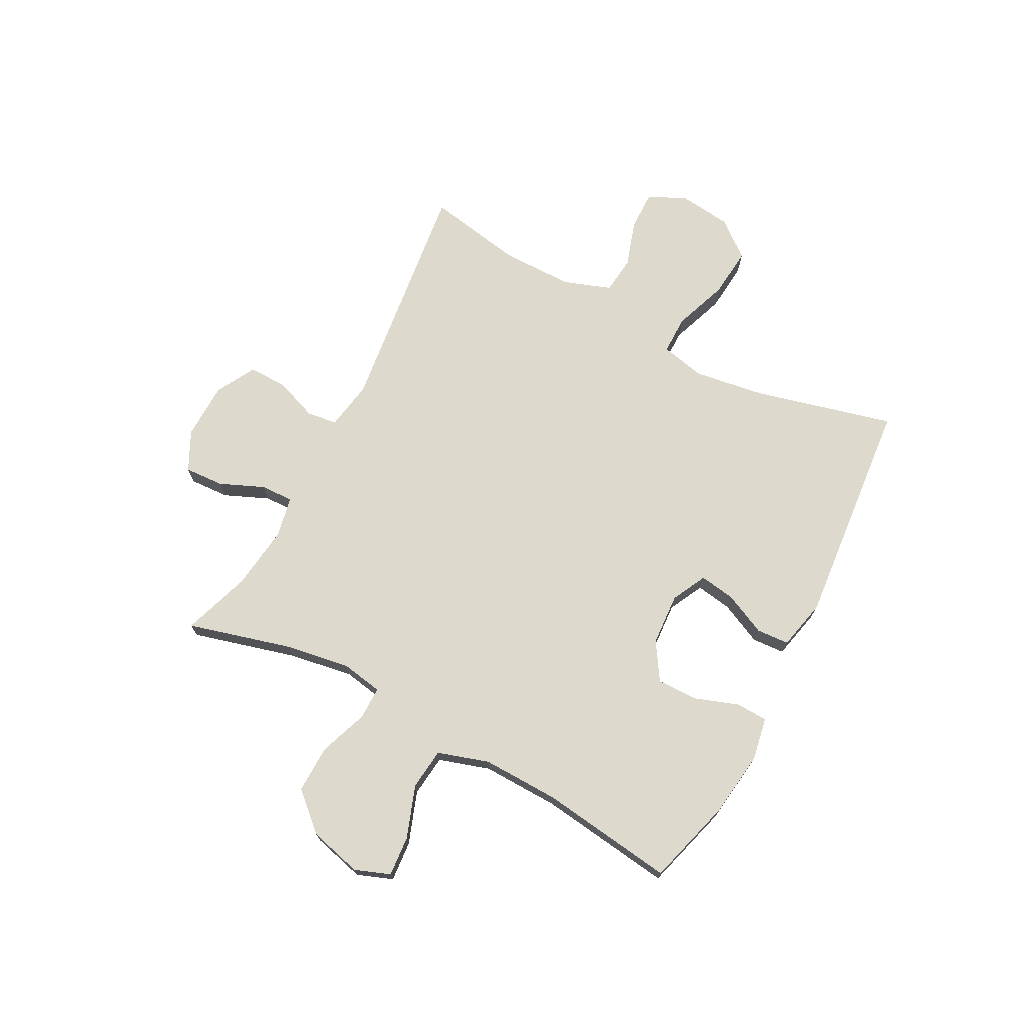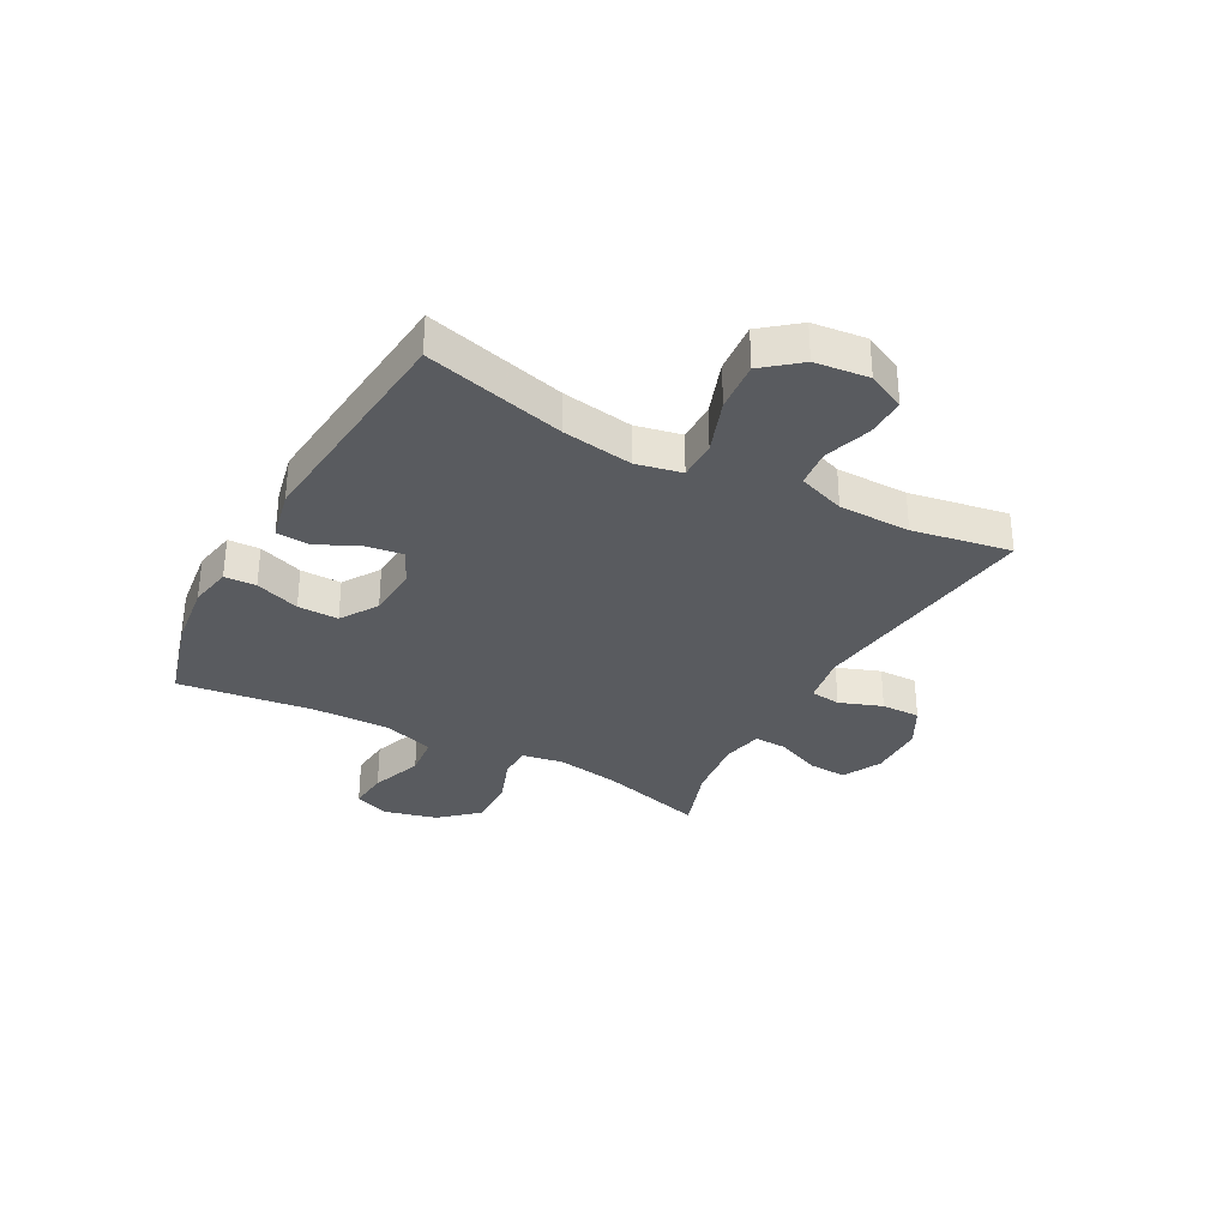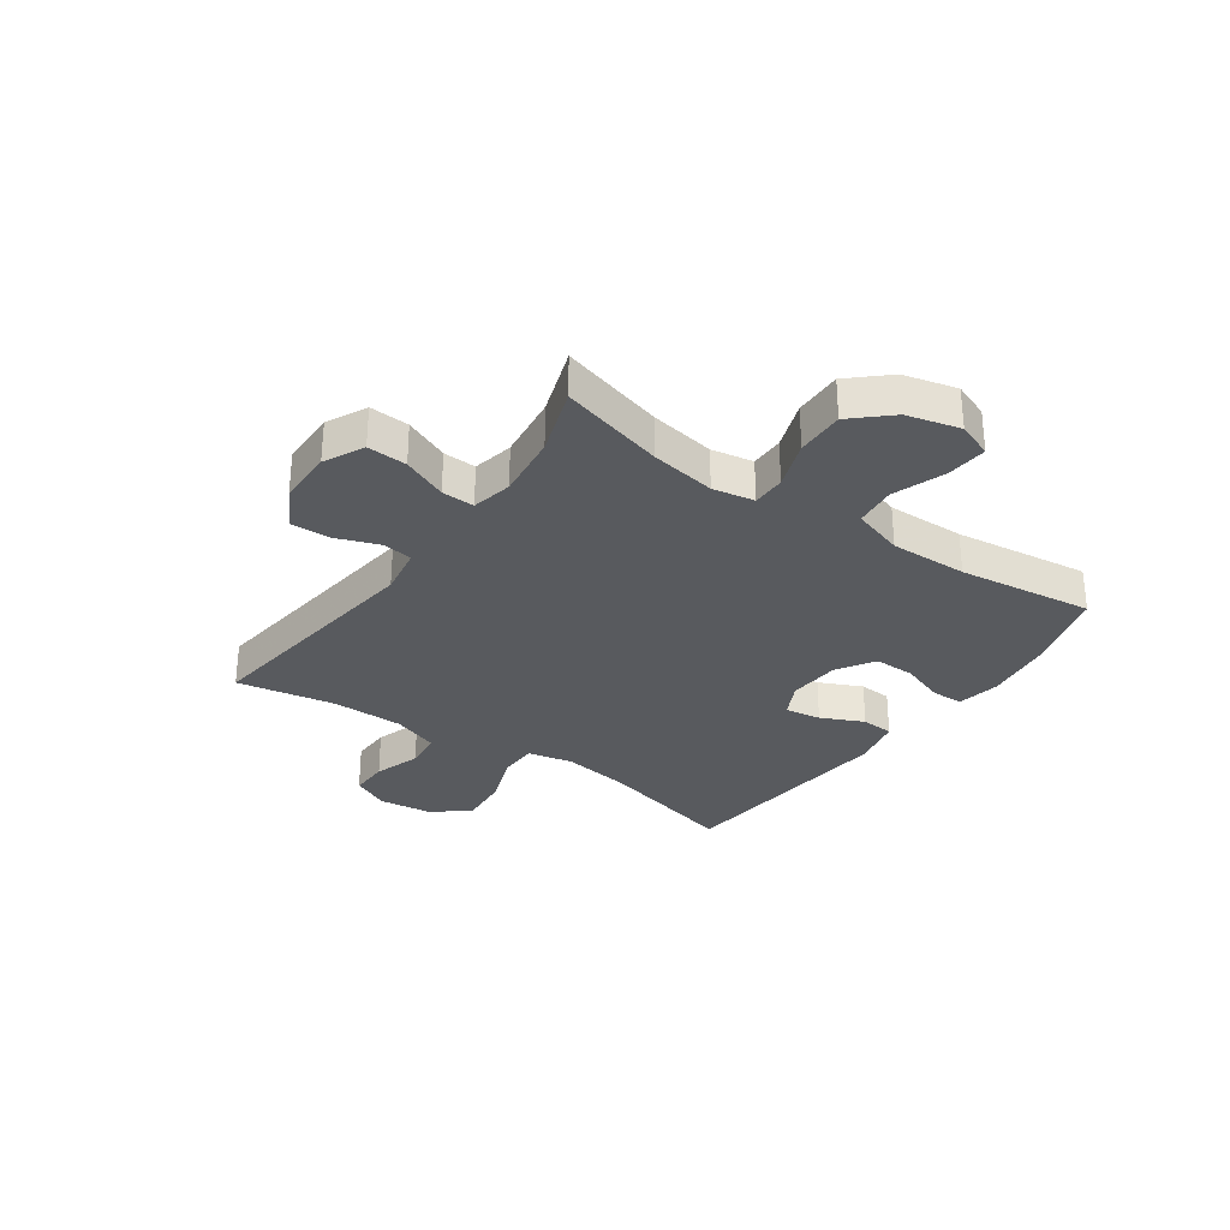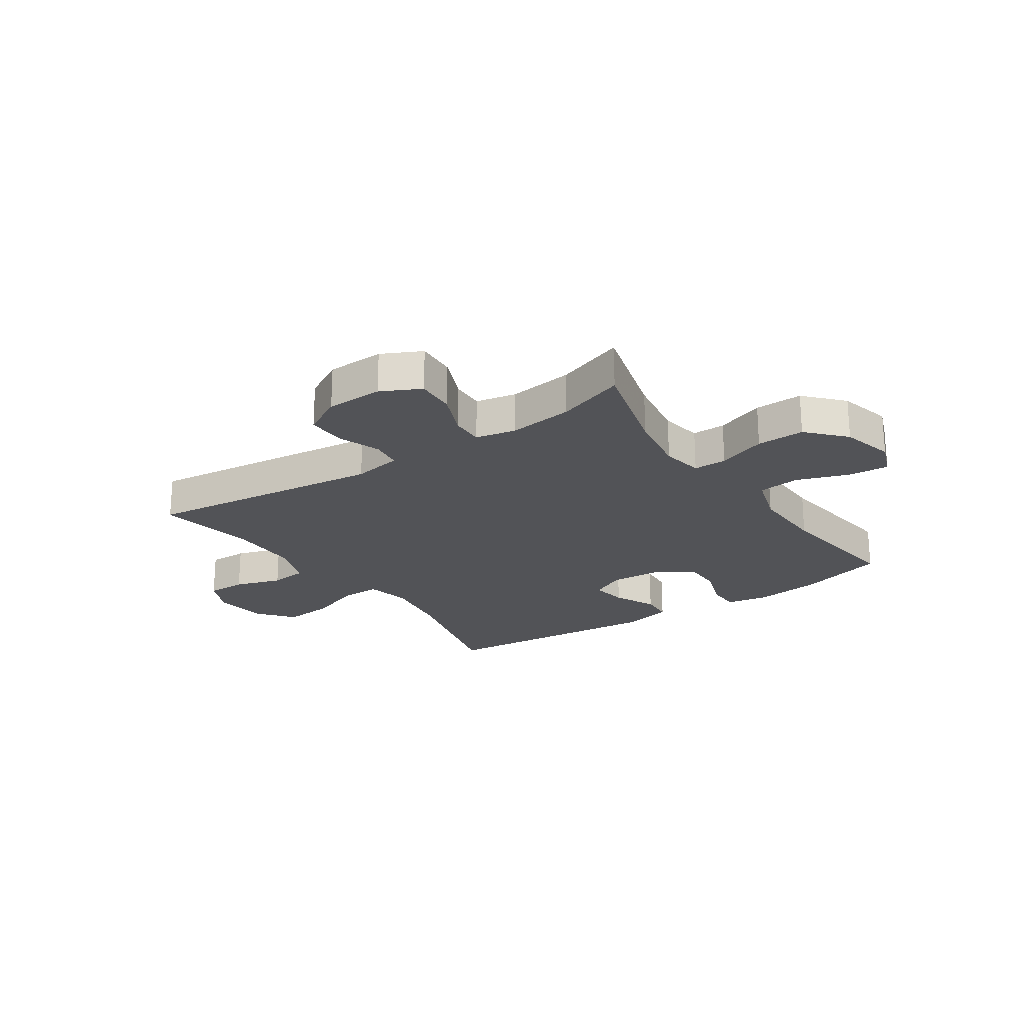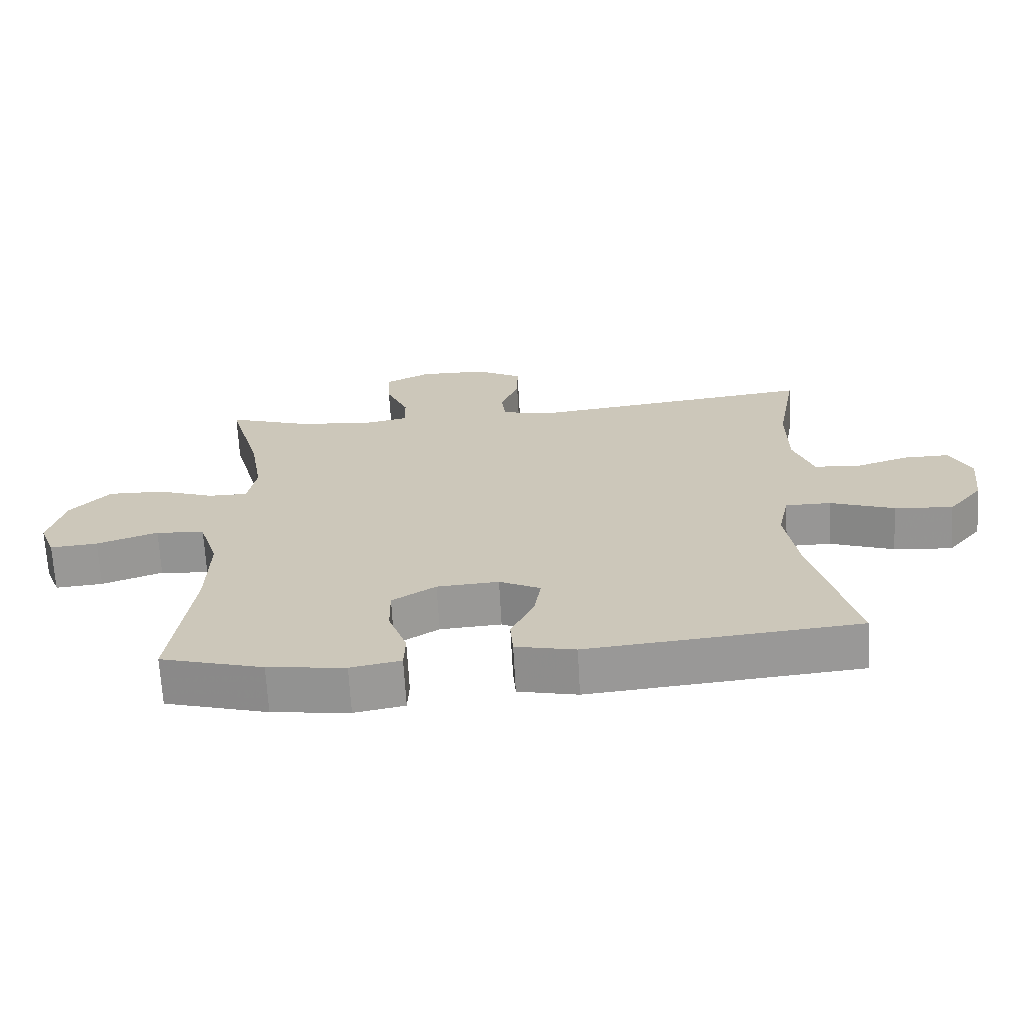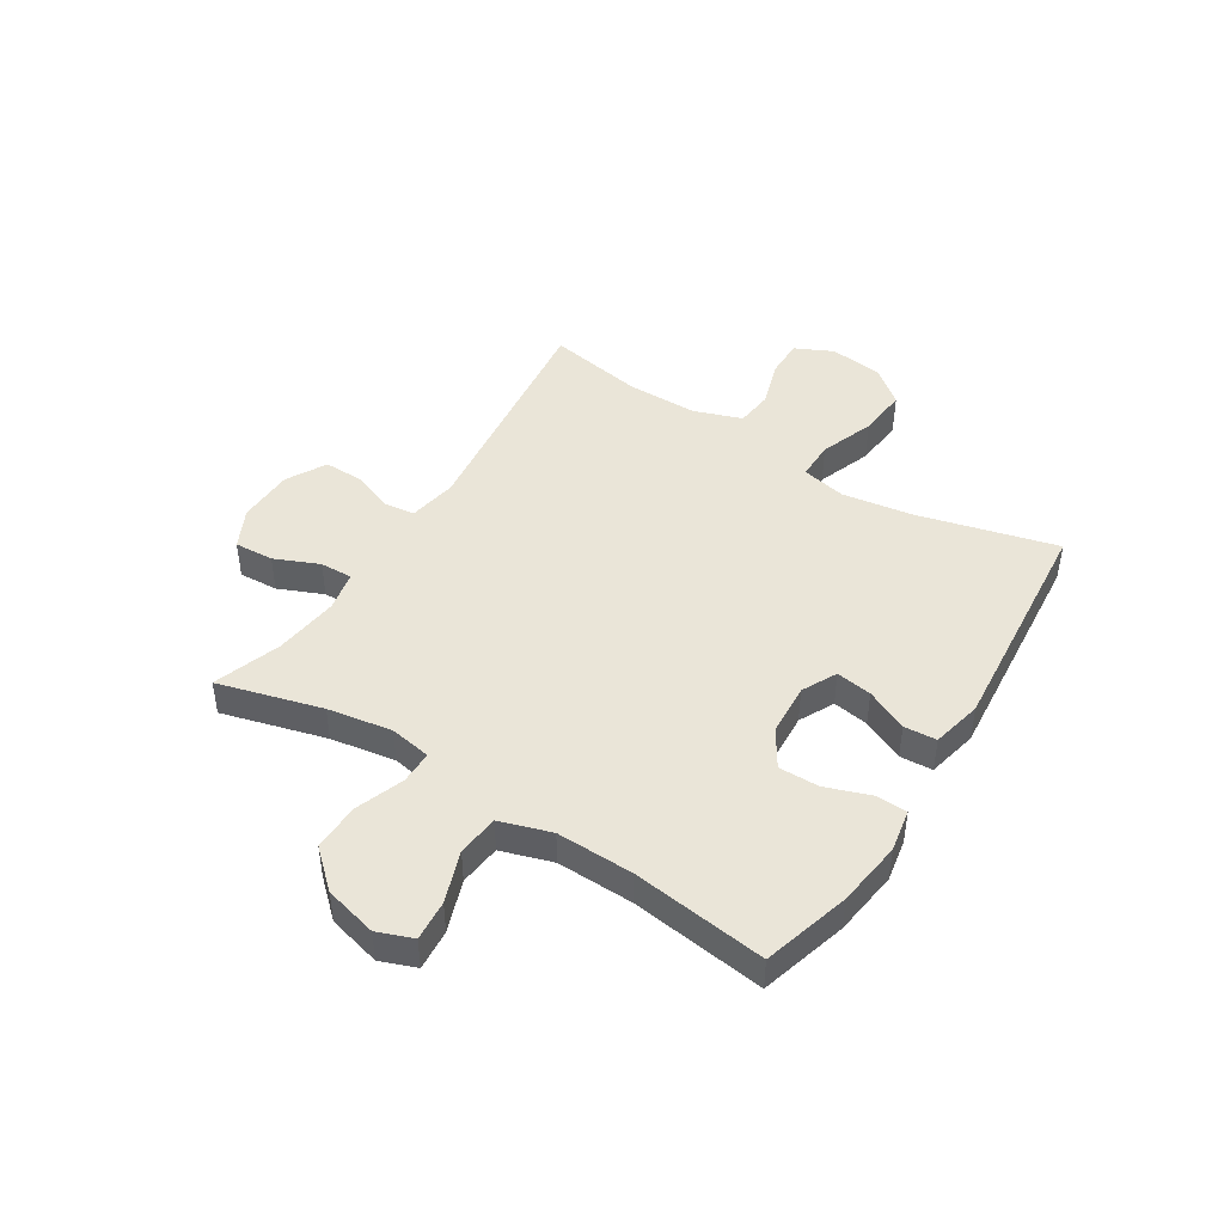
<metadata>
{"format":"obj","ext":"obj","renderer":"f3d","projection":"perspective","resolution":1024,"background":"white","views":[{"elev":71.9,"azim":117.9,"up":"+Y"},{"elev":-32.5,"azim":-118.6,"up":"+Y"},{"elev":-30.6,"azim":54.9,"up":"+Y"},{"elev":-22.4,"azim":34.3,"up":"+Y"},{"elev":-68.0,"azim":-176.8,"up":"+Z"},{"elev":45.1,"azim":122.3,"up":"+Y"}]}
</metadata>
<code>
v 0.5 0.07 -0.5
v 0.345 0.07 -0.544
v 0.228 0.07 -0.559
v 0.152 0.07 -0.545
v 0.15 0.07 -0.489
v 0.178 0.07 -0.41
v 0.179 0.07 -0.338
v 0.113 0.07 -0.296
v 0.02 0.07 -0.29
v -0.042 0.07 -0.321
v -0.032 0.07 -0.385
v 0.003 0.07 -0.46
v -0.001 0.07 -0.518
v -0.091 0.07 -0.538
v -0.5 0.07 -0.5
v -0.436 0.07 -0.252
v -0.417 0.07 -0.127
v -0.434 0.07 -0.047
v -0.503 0.07 -0.047
v -0.6 0.07 -0.082
v -0.689 0.07 -0.09
v -0.741 0.07 -0.026
v -0.752 0.07 0.069
v -0.72 0.07 0.136
v -0.65 0.07 0.135
v -0.567 0.07 0.108
v -0.5 0.07 0.115
v -0.47 0.07 0.199
v -0.469 0.07 0.326
v -0.5 0.07 0.5
v -0.075 0.07 0.447
v 0.012 0.07 0.462
v 0.019 0.07 0.516
v -0.009 0.07 0.592
v -0.01 0.07 0.661
v 0.061 0.07 0.7
v 0.162 0.07 0.702
v 0.232 0.07 0.667
v 0.228 0.07 0.597
v 0.194 0.07 0.518
v 0.192 0.07 0.46
v 0.264 0.07 0.445
v 0.379 0.07 0.459
v 0.5 0.07 0.5
v 0.449 0.07 0.315
v 0.43 0.07 0.2
v 0.443 0.07 0.126
v 0.502 0.07 0.126
v 0.588 0.07 0.157
v 0.673 0.07 0.159
v 0.733 0.07 0.093
v 0.757 0.07 -0.001
v 0.733 0.07 -0.064
v 0.661 0.07 -0.058
v 0.569 0.07 -0.025
v 0.495 0.07 -0.033
v 0.466 0.07 -0.124
v 0.469 0.07 -0.261
v 0.5 0 -0.5
v 0.345 0 -0.544
v 0.228 0 -0.559
v 0.152 0 -0.545
v 0.15 0 -0.489
v 0.178 0 -0.41
v 0.179 0 -0.338
v 0.113 0 -0.296
v 0.02 0 -0.29
v -0.042 0 -0.321
v -0.032 0 -0.385
v 0.003 0 -0.46
v -0.001 0 -0.518
v -0.091 0 -0.538
v -0.5 0 -0.5
v -0.436 0 -0.252
v -0.417 0 -0.127
v -0.434 0 -0.047
v -0.503 0 -0.047
v -0.6 0 -0.082
v -0.689 0 -0.09
v -0.741 0 -0.026
v -0.752 0 0.069
v -0.72 0 0.136
v -0.65 0 0.135
v -0.567 0 0.108
v -0.5 0 0.115
v -0.47 0 0.199
v -0.469 0 0.326
v -0.5 0 0.5
v -0.075 0 0.447
v 0.012 0 0.462
v 0.019 0 0.516
v -0.009 0 0.592
v -0.01 0 0.661
v 0.061 0 0.7
v 0.162 0 0.702
v 0.232 0 0.667
v 0.228 0 0.597
v 0.194 0 0.518
v 0.192 0 0.46
v 0.264 0 0.445
v 0.379 0 0.459
v 0.5 0 0.5
v 0.449 0 0.315
v 0.43 0 0.2
v 0.443 0 0.126
v 0.502 0 0.126
v 0.588 0 0.157
v 0.673 0 0.159
v 0.733 0 0.093
v 0.757 0 -0.001
v 0.733 0 -0.064
v 0.661 0 -0.058
v 0.569 0 -0.025
v 0.495 0 -0.033
v 0.466 0 -0.124
v 0.469 0 -0.261
f 53 54 55
f 52 53 55
f 51 52 55
f 50 51 55
f 49 50 55
f 48 49 55
f 47 48 55 56
f 43 44 45
f 42 43 45 46
f 41 42 46 47
f 38 39 40
f 37 38 40
f 36 37 40
f 35 36 40
f 34 35 40
f 33 34 40
f 32 33 40 41
f 47 56 57
f 41 47 57
f 32 41 57
f 31 32 57
f 24 25 26
f 23 24 26
f 22 23 26
f 21 22 26
f 20 21 26
f 19 20 26
f 18 19 26 27
f 14 15 16
f 13 14 16
f 12 13 16
f 11 12 16
f 10 11 16 17
f 9 10 17 18
f 4 5 6
f 3 4 6
f 2 3 6
f 1 2 6
f 58 1 6
f 58 6 7
f 58 7 8
f 57 58 8
f 31 57 8
f 30 31 8
f 29 30 8
f 8 9 18
f 29 8 18
f 28 29 18
f 18 27 28
f 113 112 111
f 113 111 110
f 113 110 109
f 113 109 108
f 113 108 107
f 113 107 106
f 114 113 106 105
f 103 102 101
f 104 103 101 100
f 105 104 100 99
f 98 97 96
f 98 96 95
f 98 95 94
f 98 94 93
f 98 93 92
f 98 92 91
f 99 98 91 90
f 115 114 105
f 115 105 99
f 115 99 90
f 115 90 89
f 84 83 82
f 84 82 81
f 84 81 80
f 84 80 79
f 84 79 78
f 84 78 77
f 85 84 77 76
f 74 73 72
f 74 72 71
f 74 71 70
f 74 70 69
f 75 74 69 68
f 76 75 68 67
f 64 63 62
f 64 62 61
f 64 61 60
f 64 60 59
f 64 59 116
f 65 64 116
f 66 65 116
f 66 116 115
f 66 115 89
f 66 89 88
f 66 88 87
f 76 67 66
f 76 66 87
f 76 87 86
f 86 85 76
f 1 59 60 2
f 2 60 61 3
f 3 61 62 4
f 4 62 63 5
f 5 63 64 6
f 6 64 65 7
f 7 65 66 8
f 8 66 67 9
f 9 67 68 10
f 10 68 69 11
f 11 69 70 12
f 12 70 71 13
f 13 71 72 14
f 14 72 73 15
f 15 73 74 16
f 16 74 75 17
f 17 75 76 18
f 18 76 77 19
f 19 77 78 20
f 20 78 79 21
f 21 79 80 22
f 22 80 81 23
f 23 81 82 24
f 24 82 83 25
f 25 83 84 26
f 26 84 85 27
f 27 85 86 28
f 28 86 87 29
f 29 87 88 30
f 30 88 89 31
f 31 89 90 32
f 32 90 91 33
f 33 91 92 34
f 34 92 93 35
f 35 93 94 36
f 36 94 95 37
f 37 95 96 38
f 38 96 97 39
f 39 97 98 40
f 40 98 99 41
f 41 99 100 42
f 42 100 101 43
f 43 101 102 44
f 44 102 103 45
f 45 103 104 46
f 46 104 105 47
f 47 105 106 48
f 48 106 107 49
f 49 107 108 50
f 50 108 109 51
f 51 109 110 52
f 52 110 111 53
f 53 111 112 54
f 54 112 113 55
f 55 113 114 56
f 56 114 115 57
f 57 115 116 58
f 58 116 59 1

</code>
